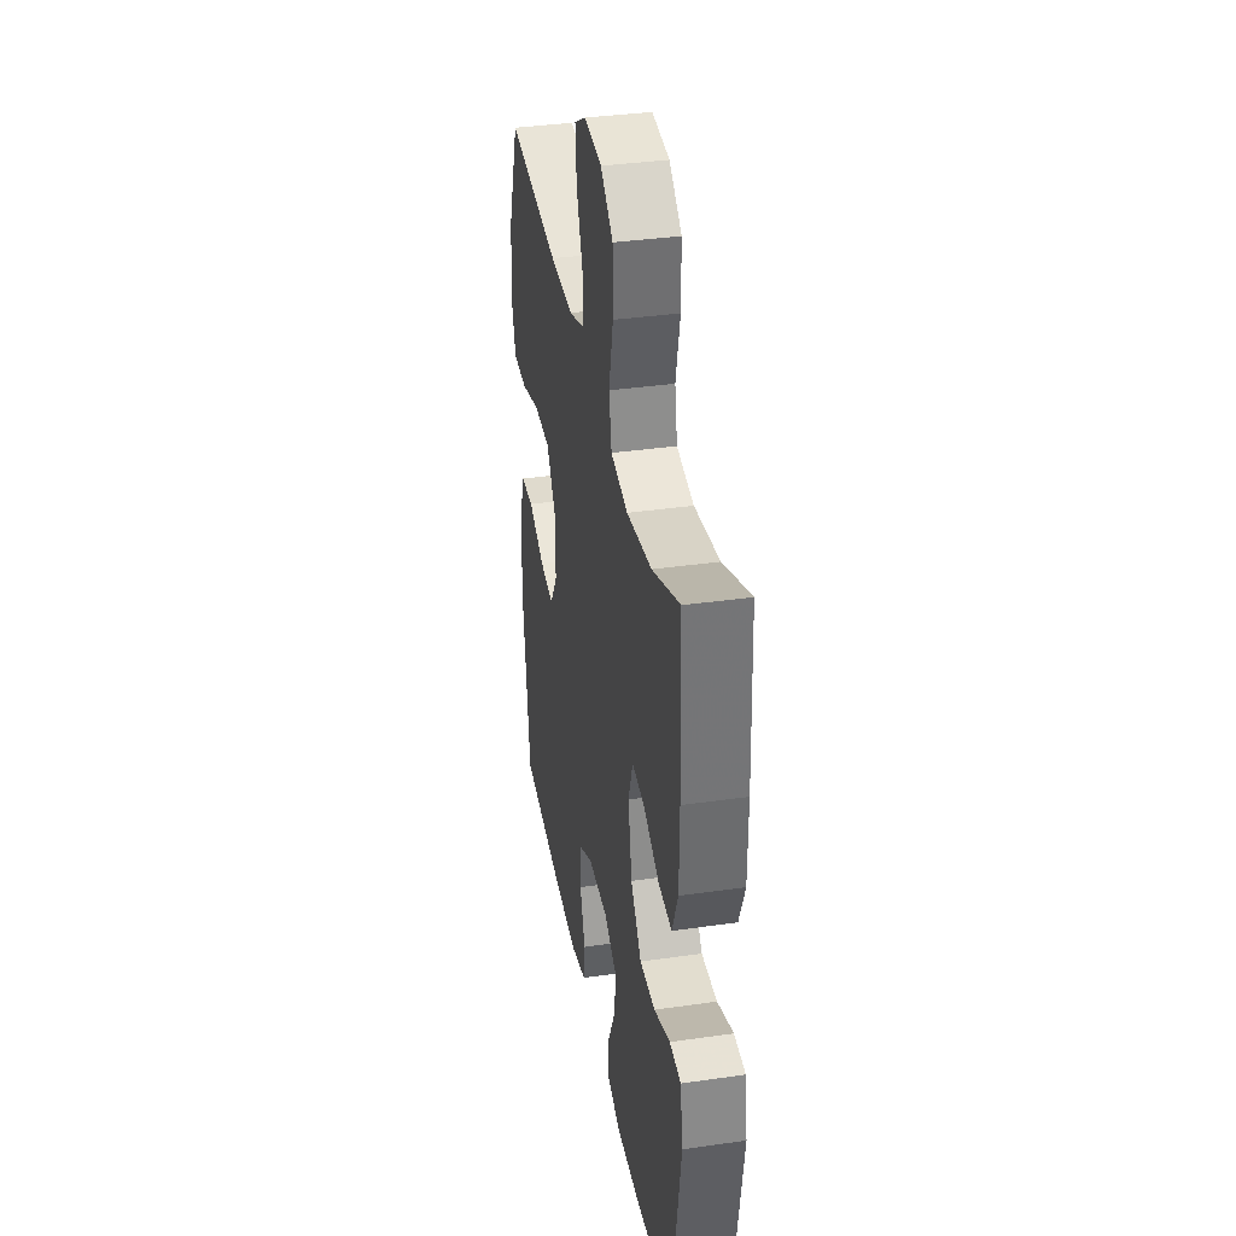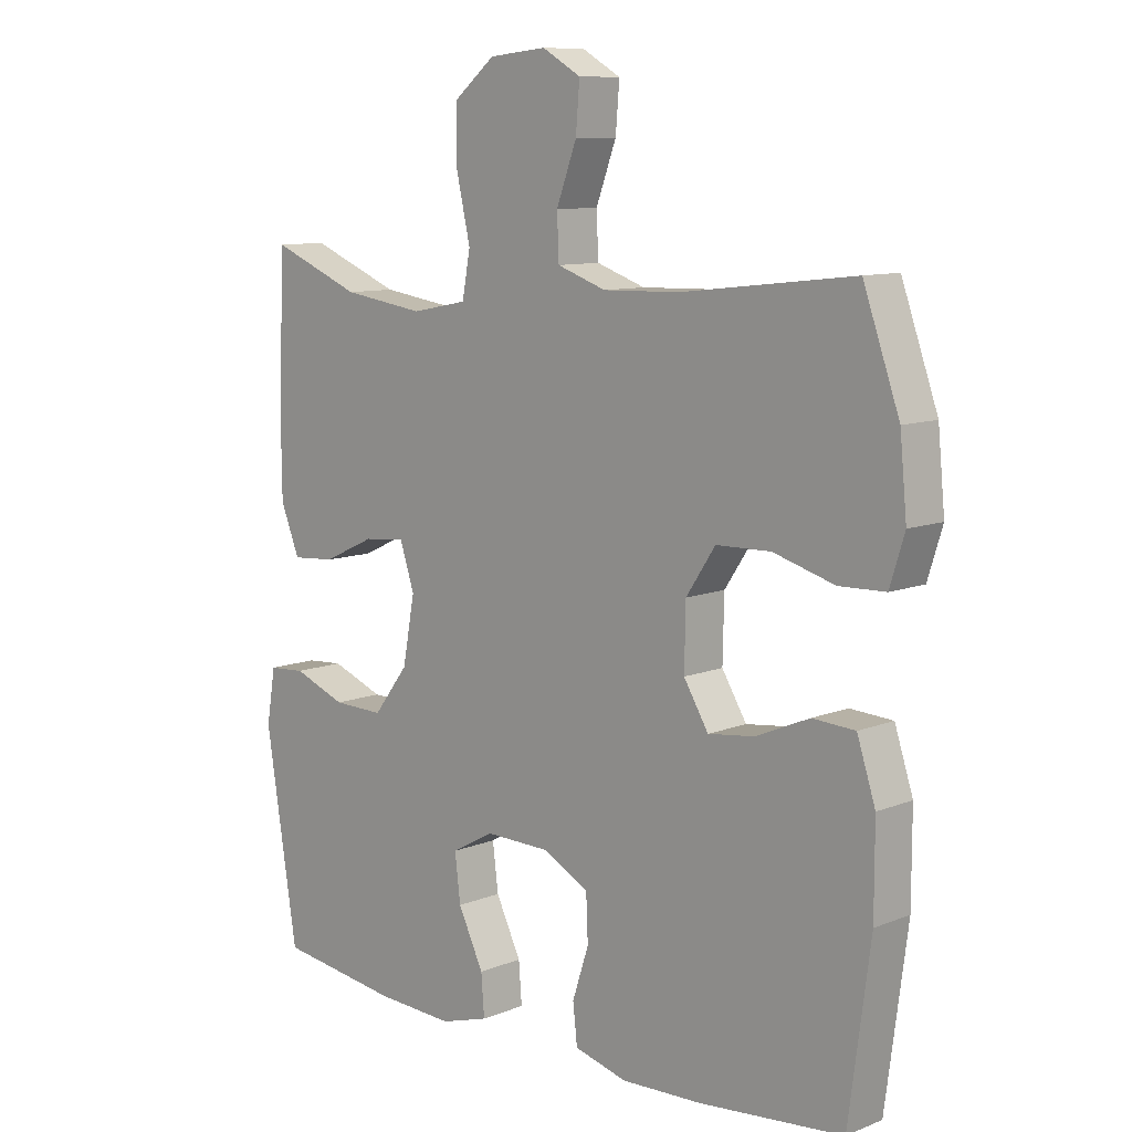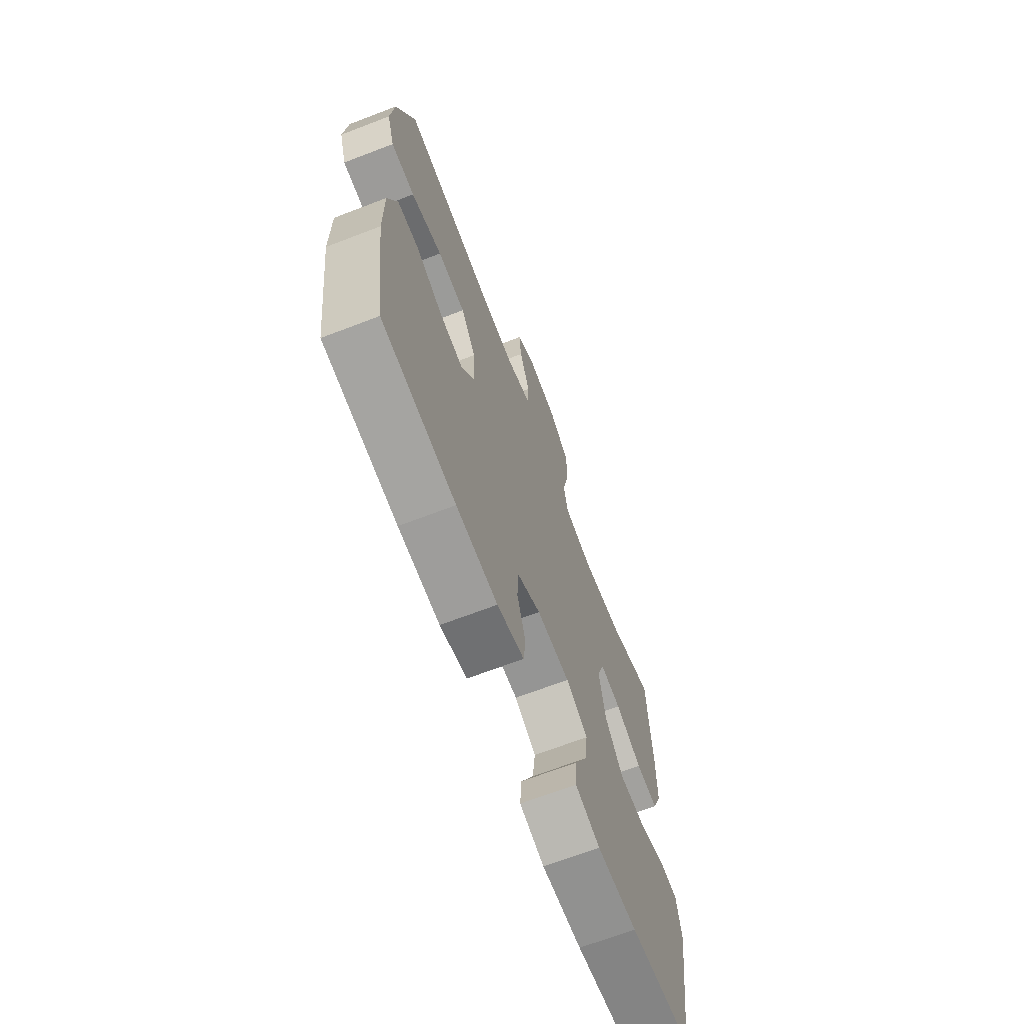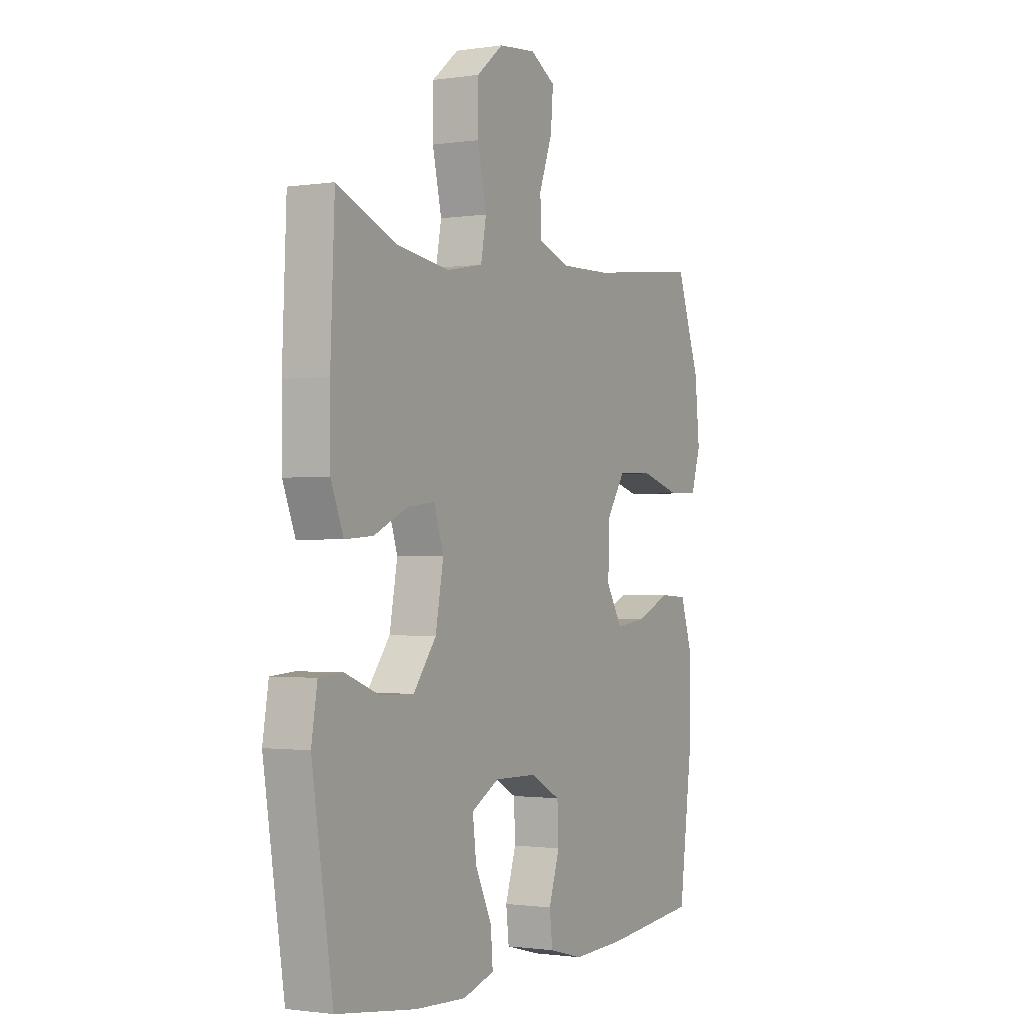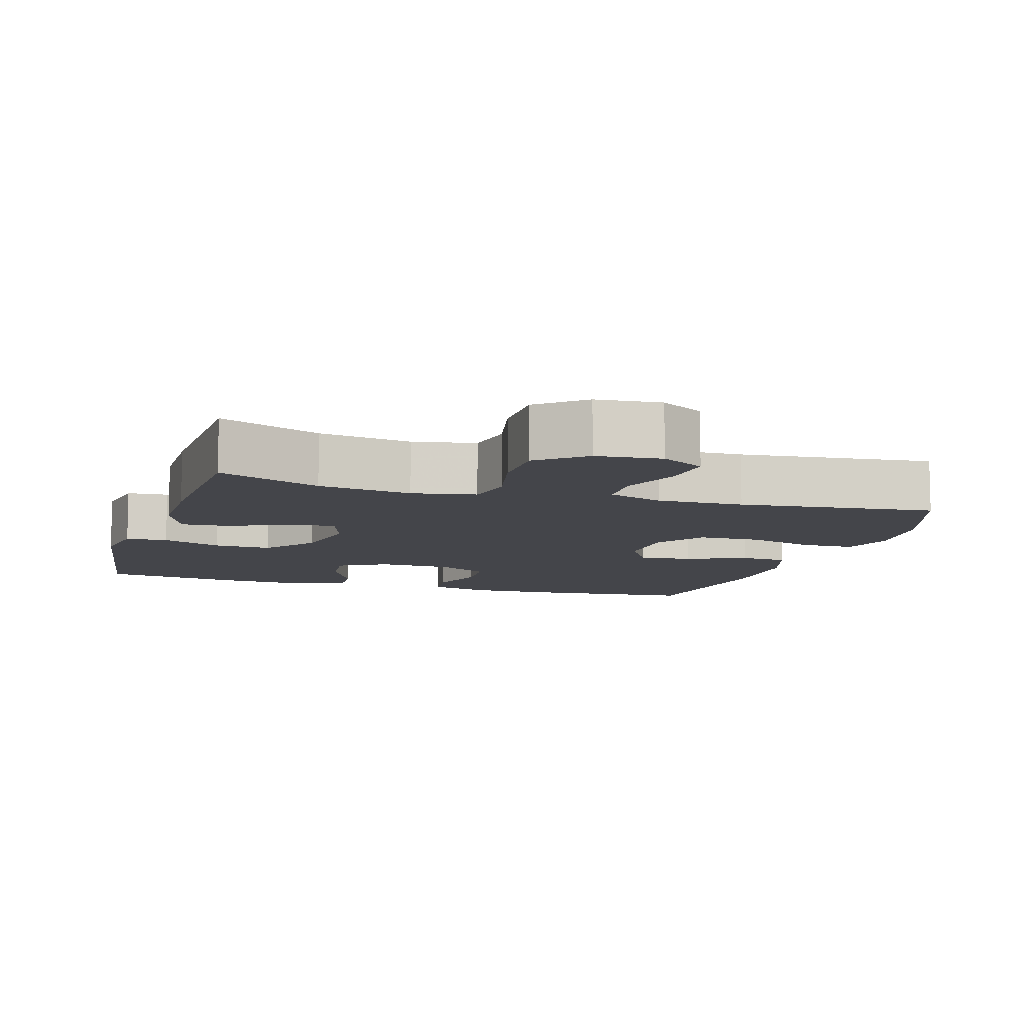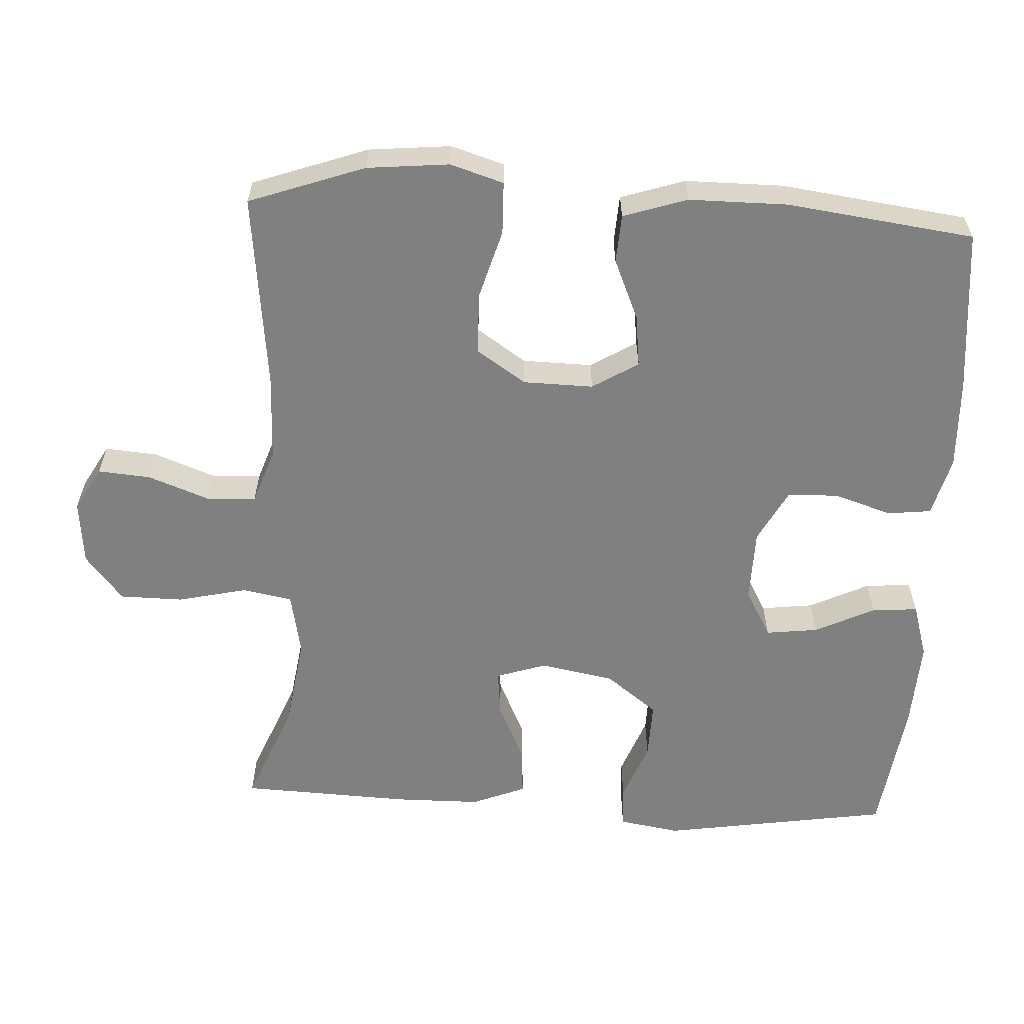
<metadata>
{"format":"obj","ext":"obj","renderer":"f3d","projection":"perspective","resolution":1024,"background":"white","views":[{"elev":36.4,"azim":-100.6,"up":"+Z"},{"elev":9.8,"azim":44.4,"up":"+Z"},{"elev":-68.4,"azim":111.0,"up":"+Z"},{"elev":-1.2,"azim":-61.3,"up":"+Z"},{"elev":-9.3,"azim":-17.2,"up":"+Y"},{"elev":-60.1,"azim":87.0,"up":"+Y"}]}
</metadata>
<code>
v -0.5 0.07 -0.5
v -0.55 0.07 -0.181
v -0.536 0.07 -0.096
v -0.478 0.07 -0.092
v -0.395 0.07 -0.124
v -0.315 0.07 -0.126
v -0.26 0.07 -0.054
v -0.241 0.07 0.049
v -0.264 0.07 0.119
v -0.329 0.07 0.112
v -0.411 0.07 0.074
v -0.479 0.07 0.069
v -0.509 0.07 0.144
v -0.51 0.07 0.264
v -0.5 0.07 0.5
v -0.358 0.07 0.442
v -0.229 0.07 0.423
v -0.141 0.07 0.44
v -0.128 0.07 0.509
v -0.15 0.07 0.606
v -0.149 0.07 0.694
v -0.085 0.07 0.746
v 0.005 0.07 0.755
v 0.066 0.07 0.72
v 0.06 0.07 0.647
v 0.028 0.07 0.561
v 0.031 0.07 0.493
v 0.108 0.07 0.466
v 0.228 0.07 0.469
v 0.5 0.07 0.5
v 0.557 0.07 0.339
v 0.568 0.07 0.225
v 0.545 0.07 0.151
v 0.472 0.07 0.149
v 0.376 0.07 0.177
v 0.29 0.07 0.175
v 0.244 0.07 0.106
v 0.242 0.07 0.009
v 0.281 0.07 -0.055
v 0.354 0.07 -0.046
v 0.438 0.07 -0.01
v 0.505 0.07 -0.014
v 0.534 0.07 -0.103
v 0.534 0.07 -0.24
v 0.5 0.07 -0.5
v 0.273 0.07 -0.522
v 0.146 0.07 -0.527
v 0.063 0.07 -0.505
v 0.056 0.07 -0.444
v 0.082 0.07 -0.364
v 0.079 0.07 -0.293
v 0.006 0.07 -0.254
v -0.096 0.07 -0.252
v -0.163 0.07 -0.289
v -0.154 0.07 -0.362
v -0.114 0.07 -0.445
v -0.109 0.07 -0.509
v -0.185 0.07 -0.532
v -0.308 0.07 -0.526
v -0.5 0 -0.5
v -0.55 0 -0.181
v -0.536 0 -0.096
v -0.478 0 -0.092
v -0.395 0 -0.124
v -0.315 0 -0.126
v -0.26 0 -0.054
v -0.241 0 0.049
v -0.264 0 0.119
v -0.329 0 0.112
v -0.411 0 0.074
v -0.479 0 0.069
v -0.509 0 0.144
v -0.51 0 0.264
v -0.5 0 0.5
v -0.358 0 0.442
v -0.229 0 0.423
v -0.141 0 0.44
v -0.128 0 0.509
v -0.15 0 0.606
v -0.149 0 0.694
v -0.085 0 0.746
v 0.005 0 0.755
v 0.066 0 0.72
v 0.06 0 0.647
v 0.028 0 0.561
v 0.031 0 0.493
v 0.108 0 0.466
v 0.228 0 0.469
v 0.5 0 0.5
v 0.557 0 0.339
v 0.568 0 0.225
v 0.545 0 0.151
v 0.472 0 0.149
v 0.376 0 0.177
v 0.29 0 0.175
v 0.244 0 0.106
v 0.242 0 0.009
v 0.281 0 -0.055
v 0.354 0 -0.046
v 0.438 0 -0.01
v 0.505 0 -0.014
v 0.534 0 -0.103
v 0.534 0 -0.24
v 0.5 0 -0.5
v 0.273 0 -0.522
v 0.146 0 -0.527
v 0.063 0 -0.505
v 0.056 0 -0.444
v 0.082 0 -0.364
v 0.079 0 -0.293
v 0.006 0 -0.254
v -0.096 0 -0.252
v -0.163 0 -0.289
v -0.154 0 -0.362
v -0.114 0 -0.445
v -0.109 0 -0.509
v -0.185 0 -0.532
v -0.308 0 -0.526
f 3 4 5
f 2 3 5
f 1 2 5
f 59 1 5
f 58 59 5
f 57 58 5
f 56 57 5
f 55 56 5
f 54 55 5 6
f 53 54 6 7
f 52 53 7 8
f 51 52 8 9
f 48 49 50
f 47 48 50
f 46 47 50
f 45 46 50
f 44 45 50
f 43 44 50
f 42 43 50
f 41 42 50
f 40 41 50
f 39 40 50 51
f 38 39 51 9
f 33 34 35
f 32 33 35
f 31 32 35
f 30 31 35
f 29 30 35
f 28 29 35 36
f 27 28 36 37
f 24 25 26
f 23 24 26
f 22 23 26
f 21 22 26
f 20 21 26
f 19 20 26
f 18 19 26 27
f 14 15 16
f 13 14 16
f 12 13 16
f 11 12 16
f 10 11 16
f 9 10 16 17
f 37 38 9
f 27 37 9
f 18 27 9
f 9 17 18
f 64 63 62
f 64 62 61
f 64 61 60
f 64 60 118
f 64 118 117
f 64 117 116
f 64 116 115
f 64 115 114
f 65 64 114 113
f 66 65 113 112
f 67 66 112 111
f 68 67 111 110
f 109 108 107
f 109 107 106
f 109 106 105
f 109 105 104
f 109 104 103
f 109 103 102
f 109 102 101
f 109 101 100
f 109 100 99
f 110 109 99 98
f 68 110 98 97
f 94 93 92
f 94 92 91
f 94 91 90
f 94 90 89
f 94 89 88
f 95 94 88 87
f 96 95 87 86
f 85 84 83
f 85 83 82
f 85 82 81
f 85 81 80
f 85 80 79
f 85 79 78
f 86 85 78 77
f 75 74 73
f 75 73 72
f 75 72 71
f 75 71 70
f 75 70 69
f 76 75 69 68
f 68 97 96
f 68 96 86
f 68 86 77
f 77 76 68
f 1 60 61 2
f 2 61 62 3
f 3 62 63 4
f 4 63 64 5
f 5 64 65 6
f 6 65 66 7
f 7 66 67 8
f 8 67 68 9
f 9 68 69 10
f 10 69 70 11
f 11 70 71 12
f 12 71 72 13
f 13 72 73 14
f 14 73 74 15
f 15 74 75 16
f 16 75 76 17
f 17 76 77 18
f 18 77 78 19
f 19 78 79 20
f 20 79 80 21
f 21 80 81 22
f 22 81 82 23
f 23 82 83 24
f 24 83 84 25
f 25 84 85 26
f 26 85 86 27
f 27 86 87 28
f 28 87 88 29
f 29 88 89 30
f 30 89 90 31
f 31 90 91 32
f 32 91 92 33
f 33 92 93 34
f 34 93 94 35
f 35 94 95 36
f 36 95 96 37
f 37 96 97 38
f 38 97 98 39
f 39 98 99 40
f 40 99 100 41
f 41 100 101 42
f 42 101 102 43
f 43 102 103 44
f 44 103 104 45
f 45 104 105 46
f 46 105 106 47
f 47 106 107 48
f 48 107 108 49
f 49 108 109 50
f 50 109 110 51
f 51 110 111 52
f 52 111 112 53
f 53 112 113 54
f 54 113 114 55
f 55 114 115 56
f 56 115 116 57
f 57 116 117 58
f 58 117 118 59
f 59 118 60 1

</code>
